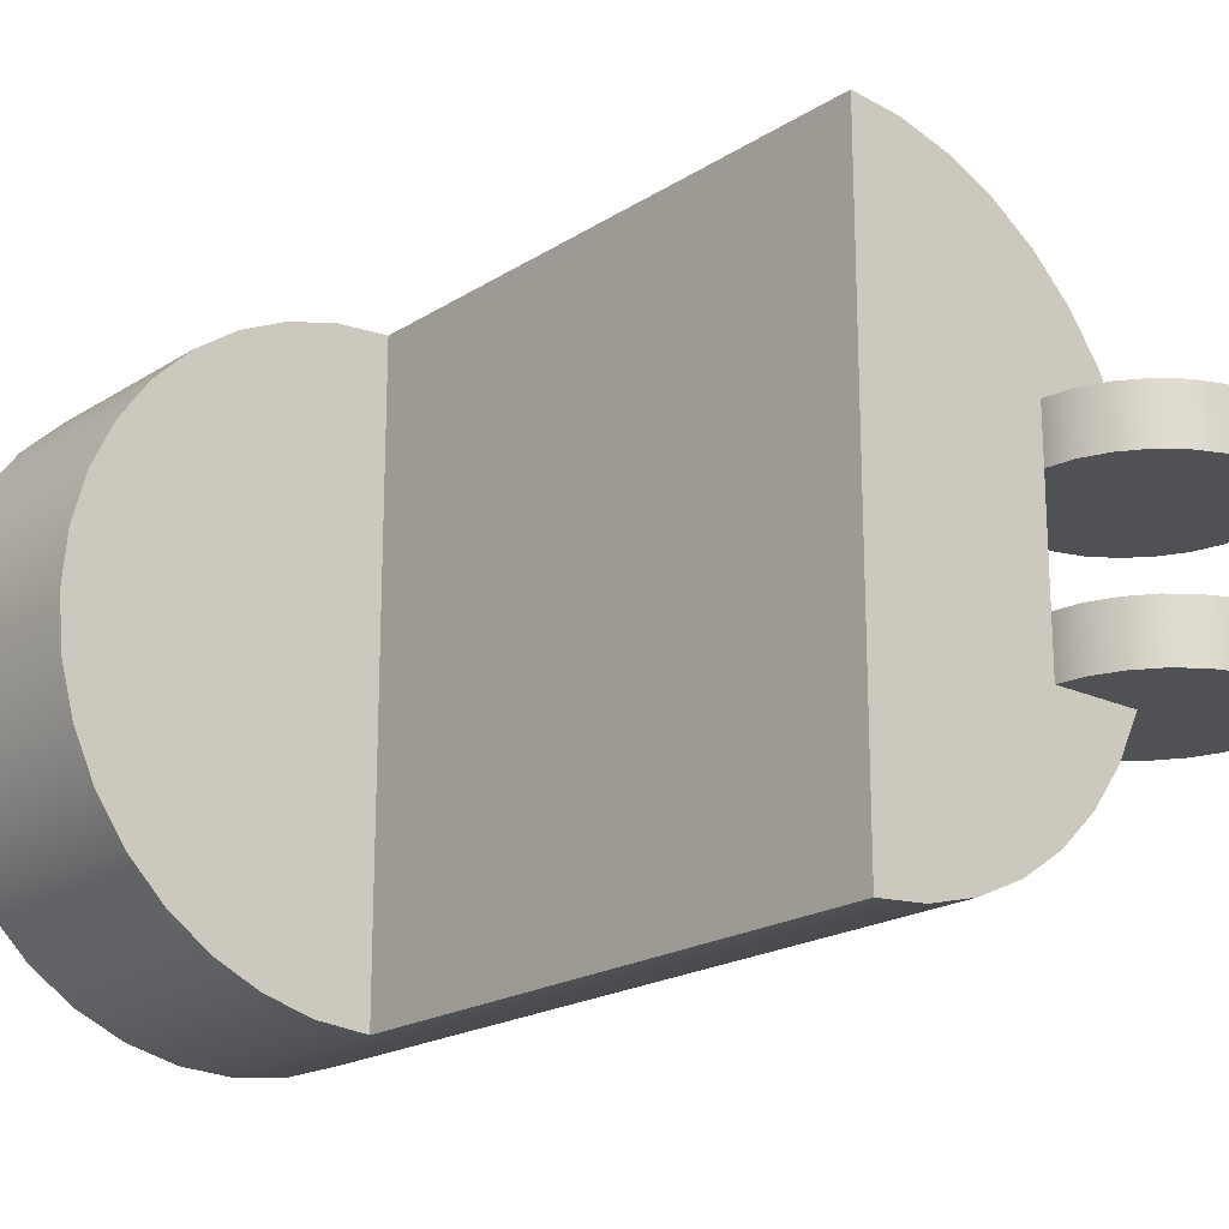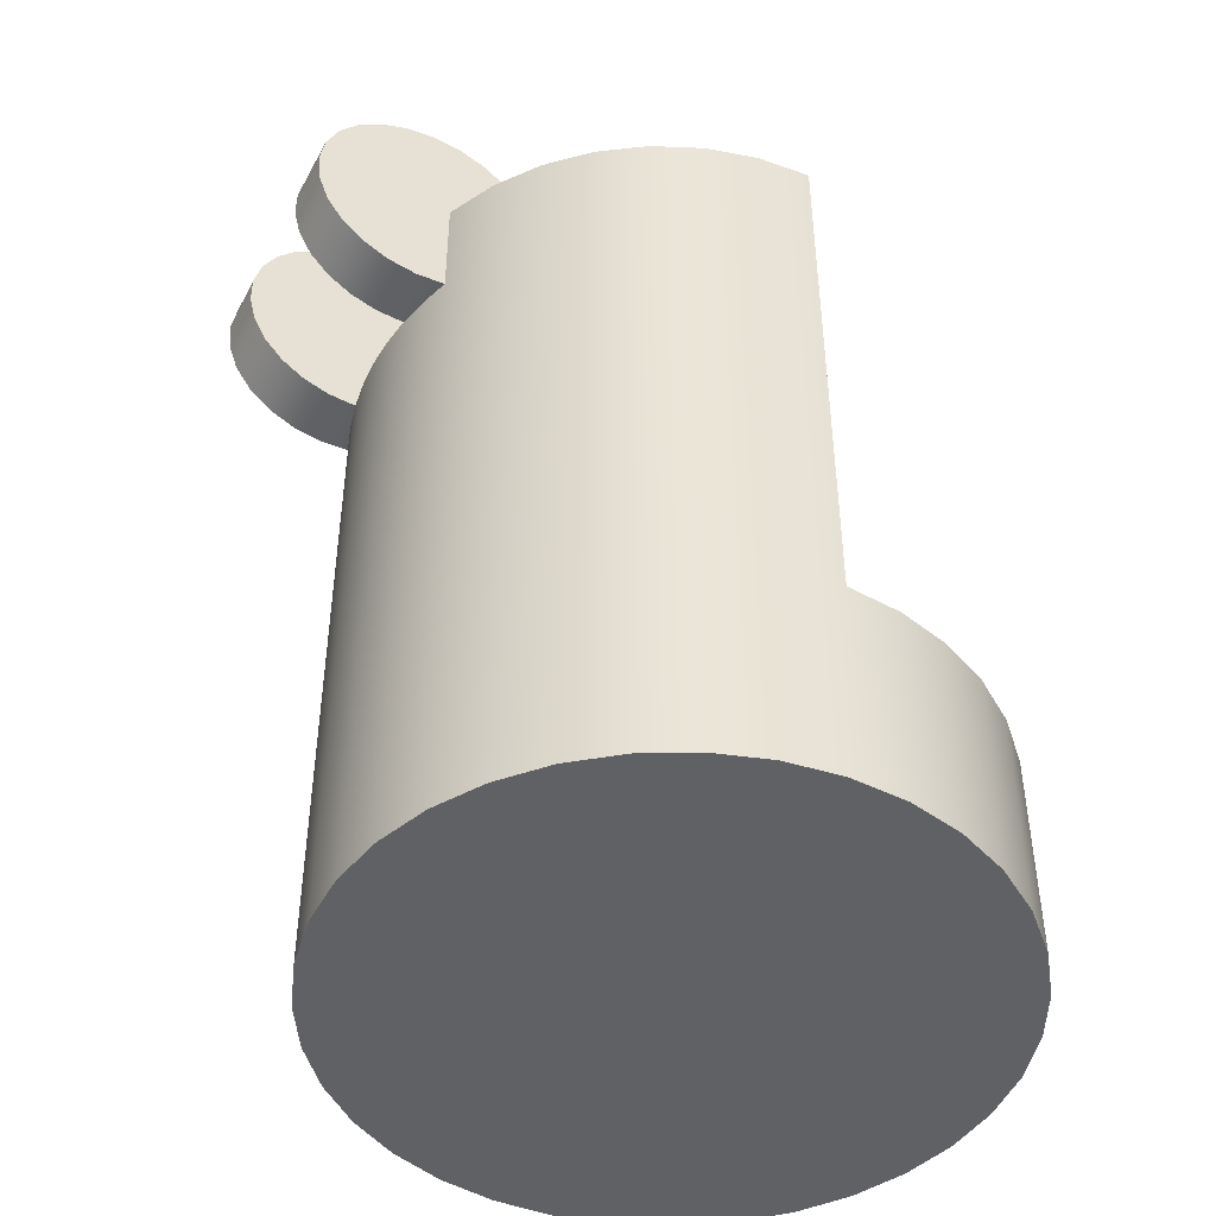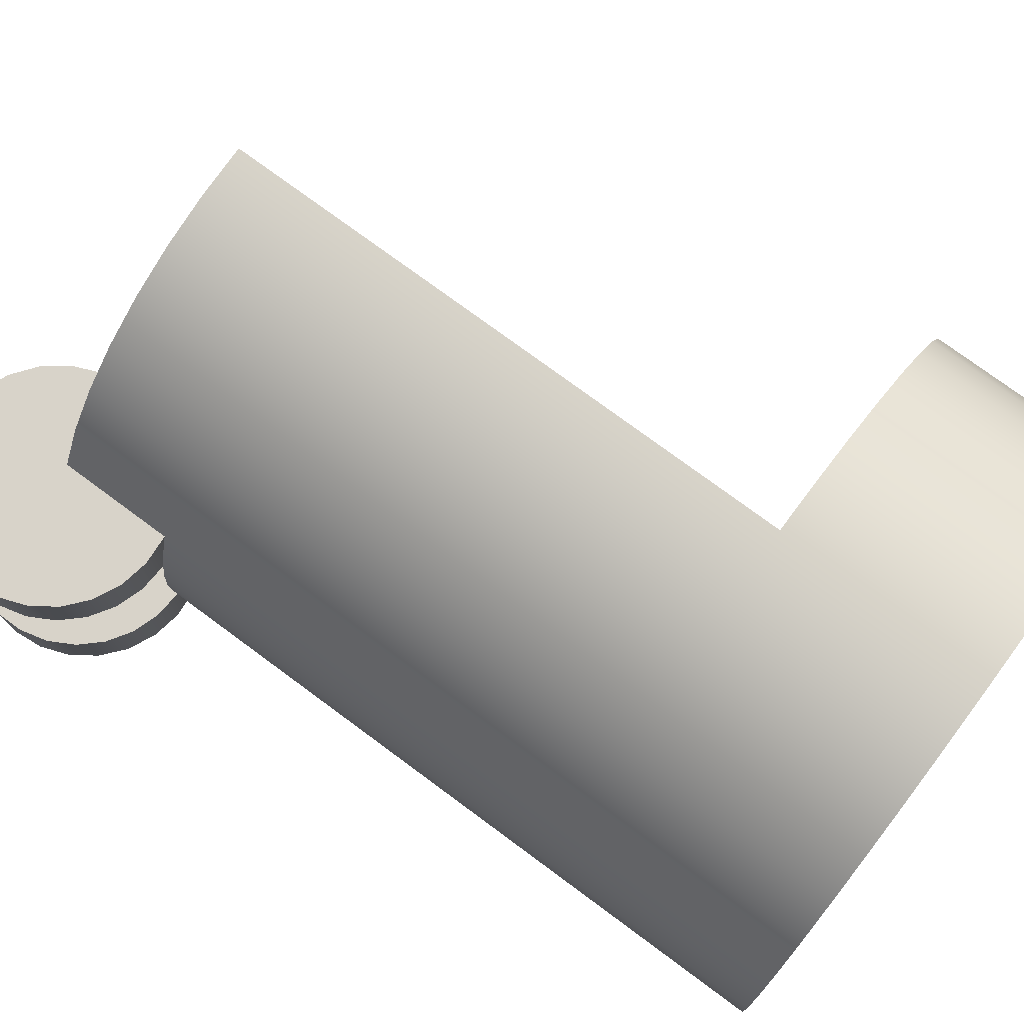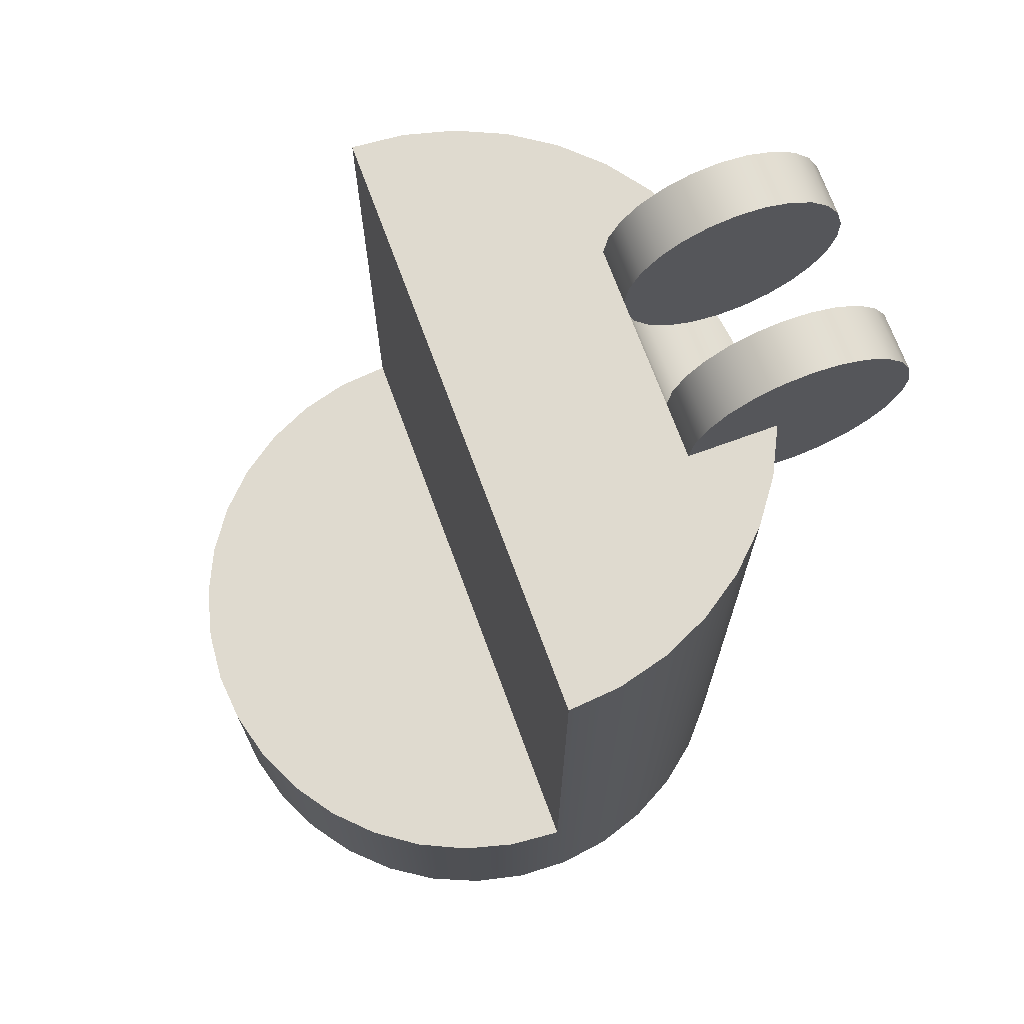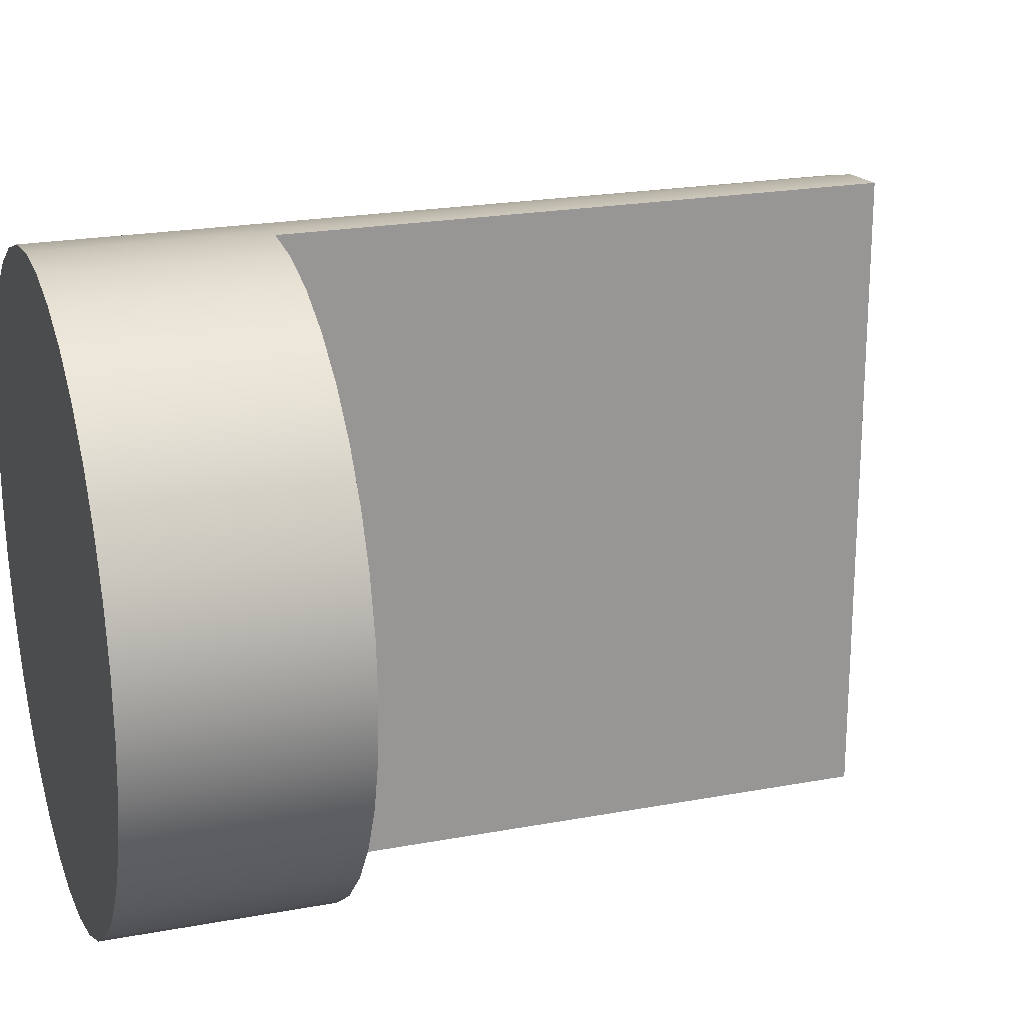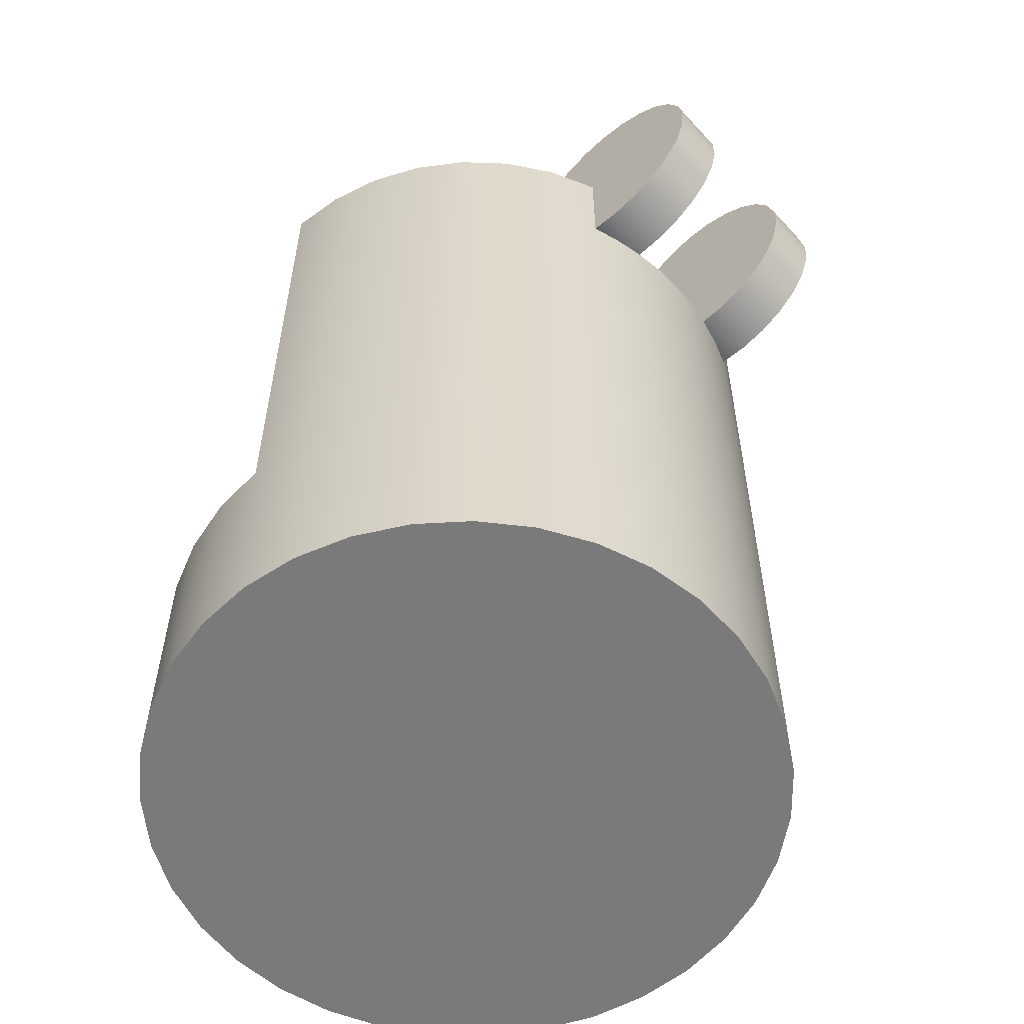
<metadata>
{"format":"obj","ext":"obj","renderer":"f3d","projection":"perspective","resolution":1024,"background":"white","views":[{"elev":-19.8,"azim":-40.6,"up":"+Y"},{"elev":-46.3,"azim":153.0,"up":"+Z"},{"elev":75.8,"azim":126.5,"up":"+Y"},{"elev":70.9,"azim":-20.1,"up":"+Z"},{"elev":21.5,"azim":-108.4,"up":"+Y"},{"elev":-58.1,"azim":41.9,"up":"+Z"}]}
</metadata>
<code>
g Body1
v -270 -0 313
v -265.7 48.21 313
v -252.8 94.87 313
v -231.8 138.5 313
v -203.3 177.6 313
v -168.3 211.1 313
v -127.9 237.8 313
v -83.43 256.8 313
v -36.24 267.6 313
v 12.11 269.7 313
v 60.08 263.2 313
v 106.1 248.3 313
v 148.7 225.3 313
v 186.6 195.2 313
v 218.4 158.7 313
v 243.3 117.1 313
v 260.3 71.83 313
v 268.9 24.2 313
v 268.9 -24.2 313
v 260.3 -71.83 313
v 243.3 -117.1 313
v 218.4 -158.7 313
v 186.6 -195.2 313
v 148.7 -225.3 313
v 106.1 -248.3 313
v 60.08 -263.2 313
v 12.11 -269.7 313
v -36.24 -267.6 313
v -83.43 -256.8 313
v -127.9 -237.8 313
v -168.3 -211.1 313
v -203.3 -177.6 313
v -231.8 -138.5 313
v -252.8 -94.87 313
v -265.7 -48.21 313
v 0 270 1000
v 0 270 500
v -0 -270 500
v -0 -270 1000
v -46.89 265.9 500
v -92.35 253.7 500
v -135 233.8 500
v -173.6 206.8 500
v -206.8 173.6 500
v -233.8 135 500
v -253.7 92.35 500
v -265.9 46.89 500
v -270 -0 500
v -265.9 -46.89 500
v -253.7 -92.35 500
v -233.8 -135 500
v -206.8 -173.6 500
v -173.6 -206.8 500
v -135 -233.8 500
v -92.35 -253.7 500
v -46.89 -265.9 500
v 45.73 -266.1 1000
v 90.14 -254.5 1000
v 131.9 -235.6 1000
v 169.9 -209.8 1000
v 203 -178 1000
v 230.2 -141 1000
v 250.8 -100 1000
v 170.5 -100 1000
v 170.5 -50 1000
v 170.5 50 1000
v 170.5 100 1000
v 250.8 100 1000
v 230.2 141 1000
v 203 178 1000
v 169.9 209.8 1000
v 131.9 235.6 1000
v 90.14 254.5 1000
v 45.73 266.1 1000
v 265.3 -50 898.7
v 240.3 -50 903.3
v 217.2 -50 914
v 197.5 -50 930.3
v 182.6 -50 950.9
v 173.4 -50 974.7
v 174 -50 1025
v 183.4 -50 1048
v 198.3 -50 1068
v 217.7 -50 1083
v 240.3 -50 1094
v 264.9 -50 1098
v 289.7 -50 1097
v 313.4 -50 1089
v 334.4 -50 1076
v 351.5 -50 1057
v 363.5 -50 1035
v 369.7 -50 1011
v 369.8 -50 986.4
v 363.7 -50 962.2
v 351.8 -50 940.3
v 334.8 -50 922
v 313.8 -50 908.5
v 290.2 -50 900.5
v 268.9 -24.6 898.6
v 270 0 898.6
v 268.9 24.6 898.6
v 265.3 50 898.7
v 240.3 50 903.3
v 217.2 50 914
v 197.5 50 930.3
v 182.6 50 950.9
v 173.4 50 974.7
v 290.2 50 900.5
v 313.8 50 908.5
v 334.8 50 922
v 351.8 50 940.3
v 363.7 50 962.2
v 369.8 50 986.4
v 369.7 50 1011
v 363.5 50 1035
v 351.5 50 1057
v 334.4 50 1076
v 313.4 50 1089
v 289.7 50 1097
v 264.9 50 1098
v 240.3 50 1094
v 217.7 50 1083
v 198.3 50 1068
v 183.4 50 1048
v 174 50 1025
v 174.2 -100 1025
v 184.2 -100 1049
v 199.9 -100 1069
v 220.3 -100 1085
v 244 -100 1095
v 269.5 -100 1099
v 295 -100 1096
v 318.9 -100 1086
v 339.6 -100 1071
v 355.8 -100 1051
v 366.3 -100 1027
v 370.5 -100 1002
v 368 -100 976.5
v 359.2 -100 952.4
v 344.5 -100 931.3
v 324.9 -100 914.7
v 301.7 -100 903.6
v 276.4 -100 898.8
v 250.8 -100 900.6
v 259.2 -75.69 899.2
v 259.2 75.69 899.2
v 250.8 100 900.6
v 276.4 100 898.8
v 301.7 100 903.6
v 324.9 100 914.7
v 344.5 100 931.3
v 359.2 100 952.4
v 368 100 976.5
v 370.5 100 1002
v 366.3 100 1027
v 355.8 100 1051
v 339.6 100 1071
v 318.9 100 1086
v 295 100 1096
v 269.5 100 1099
v 244 100 1095
v 220.3 100 1085
v 199.9 100 1069
v 184.2 100 1049
v 174.2 100 1025
f 1 2 35
f 35 2 3
f 35 3 34
f 34 3 4
f 34 4 33
f 33 4 5
f 33 5 6
f 6 7 33
f 33 7 8
f 33 8 9
f 9 10 33
f 33 10 11
f 33 11 12
f 12 13 33
f 33 13 14
f 33 14 32
f 32 14 15
f 32 15 16
f 16 17 32
f 32 17 18
f 32 18 19
f 19 20 32
f 32 20 21
f 32 21 22
f 22 23 32
f 32 23 31
f 31 23 24
f 31 24 30
f 30 24 25
f 30 25 29
f 29 25 26
f 29 26 28
f 28 26 27
f 36 37 39
f 39 37 38
f 37 40 38
f 38 40 56
f 56 40 55
f 55 40 41
f 55 41 54
f 54 41 42
f 54 42 53
f 53 42 43
f 53 43 52
f 52 43 44
f 52 44 51
f 51 44 45
f 51 45 50
f 50 45 46
f 50 46 49
f 49 46 47
f 49 47 48
f 36 39 74
f 74 39 57
f 74 57 58
f 59 64 58
f 58 64 65
f 58 65 74
f 74 65 66
f 74 66 73
f 73 66 67
f 73 67 72
f 72 67 71
f 71 67 70
f 70 67 69
f 69 67 68
f 59 60 64
f 64 60 61
f 64 61 62
f 62 63 64
f 76 65 75
f 75 65 81
f 75 81 82
f 76 77 65
f 65 77 78
f 65 78 79
f 79 80 65
f 82 83 75
f 75 83 84
f 75 84 85
f 86 97 85
f 85 97 98
f 85 98 75
f 87 88 86
f 86 88 89
f 86 89 90
f 90 91 86
f 86 91 92
f 86 92 93
f 93 94 86
f 86 94 95
f 86 95 96
f 96 97 86
f 66 65 107
f 107 65 80
f 107 80 79
f 107 79 106
f 106 79 78
f 106 78 105
f 105 78 77
f 105 77 104
f 104 77 76
f 104 76 103
f 103 76 75
f 103 75 102
f 102 75 101
f 101 75 99
f 101 99 100
f 107 106 66
f 66 106 105
f 66 105 104
f 104 103 66
f 66 103 102
f 66 102 125
f 125 102 124
f 124 102 123
f 123 102 122
f 122 102 121
f 121 102 108
f 121 108 109
f 121 109 120
f 120 109 110
f 120 110 111
f 111 112 120
f 120 112 113
f 120 113 114
f 114 115 120
f 120 115 116
f 120 116 117
f 117 118 120
f 120 118 119
f 145 75 143
f 143 75 98
f 143 98 142
f 142 98 97
f 142 97 141
f 141 97 96
f 141 96 140
f 140 96 95
f 140 95 139
f 139 95 94
f 139 94 138
f 138 94 93
f 138 93 137
f 137 93 92
f 137 92 136
f 136 92 91
f 136 91 135
f 135 91 90
f 135 90 134
f 134 90 89
f 134 89 133
f 133 89 88
f 133 88 132
f 132 88 87
f 132 87 131
f 131 87 86
f 131 86 130
f 130 86 85
f 130 85 129
f 129 85 84
f 129 84 128
f 128 84 83
f 128 83 127
f 127 83 82
f 127 82 126
f 126 82 81
f 126 81 64
f 64 81 65
f 143 144 145
f 66 125 67
f 67 125 165
f 165 125 124
f 165 124 164
f 164 124 123
f 164 123 163
f 163 123 122
f 163 122 162
f 162 122 121
f 162 121 161
f 161 121 120
f 161 120 160
f 160 120 119
f 160 119 159
f 159 119 118
f 159 118 158
f 158 118 117
f 158 117 157
f 157 117 116
f 157 116 156
f 156 116 115
f 156 115 155
f 155 115 114
f 155 114 154
f 154 114 113
f 154 113 153
f 153 113 112
f 153 112 152
f 152 112 111
f 152 111 151
f 151 111 110
f 151 110 150
f 150 110 109
f 150 109 149
f 149 109 108
f 149 108 148
f 148 108 102
f 148 102 146
f 146 147 148
f 64 63 126
f 126 63 127
f 127 63 128
f 128 63 129
f 129 63 130
f 130 63 131
f 131 63 132
f 132 63 133
f 133 63 134
f 134 63 135
f 135 63 136
f 136 63 137
f 137 63 138
f 138 63 139
f 139 63 140
f 140 63 141
f 141 63 142
f 142 63 143
f 143 63 144
f 67 165 68
f 68 165 164
f 68 164 163
f 163 162 68
f 68 162 161
f 68 161 160
f 160 159 68
f 68 159 158
f 68 158 157
f 157 156 68
f 68 156 155
f 68 155 154
f 154 153 68
f 68 153 152
f 68 152 151
f 151 150 68
f 68 150 149
f 68 149 148
f 148 147 68
f 35 49 1
f 1 49 48
f 1 48 47
f 49 35 50
f 50 35 34
f 50 34 51
f 51 34 33
f 51 33 52
f 52 33 32
f 52 32 53
f 53 32 31
f 53 31 54
f 54 31 30
f 54 30 55
f 55 30 29
f 55 29 56
f 56 29 28
f 56 28 38
f 38 28 27
f 38 27 39
f 39 27 57
f 57 27 26
f 57 26 58
f 58 26 25
f 58 25 59
f 59 25 24
f 59 24 60
f 60 24 23
f 60 23 61
f 61 23 22
f 61 22 62
f 62 22 21
f 62 21 63
f 63 21 144
f 144 21 20
f 144 20 145
f 145 20 75
f 75 20 19
f 75 19 99
f 99 19 100
f 100 19 18
f 100 18 101
f 101 18 102
f 102 18 17
f 102 17 146
f 146 17 147
f 147 17 16
f 147 16 68
f 68 16 69
f 69 16 15
f 69 15 70
f 70 15 14
f 70 14 71
f 71 14 13
f 71 13 72
f 72 13 12
f 72 12 73
f 73 12 11
f 73 11 74
f 74 11 10
f 74 10 36
f 36 10 37
f 37 10 9
f 37 9 40
f 40 9 8
f 40 8 41
f 41 8 7
f 41 7 42
f 42 7 6
f 42 6 43
f 43 6 5
f 43 5 44
f 44 5 4
f 44 4 45
f 45 4 3
f 45 3 46
f 46 3 2
f 46 2 47
f 47 2 1

</code>
